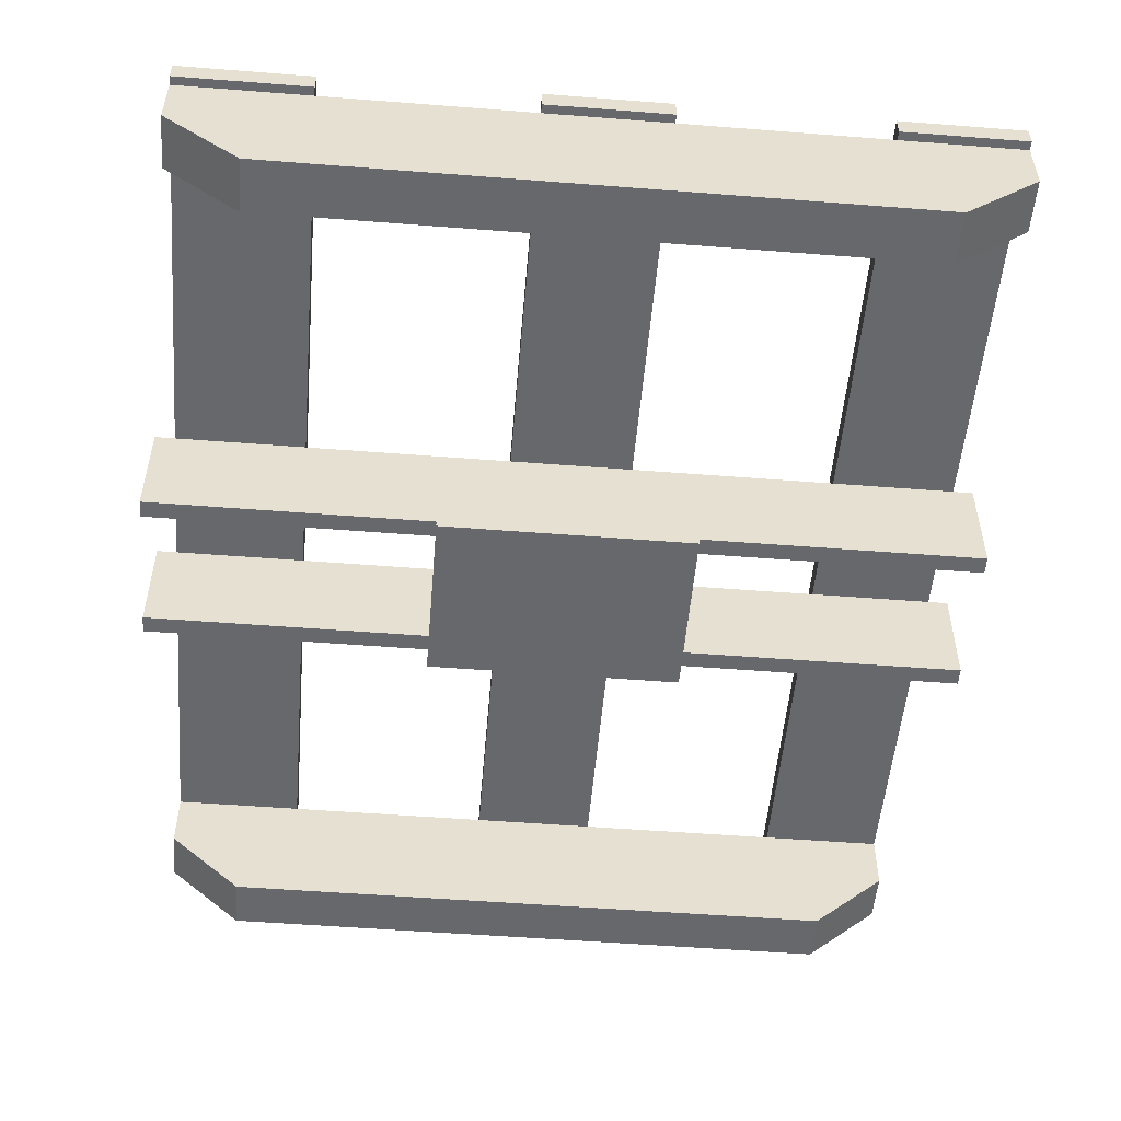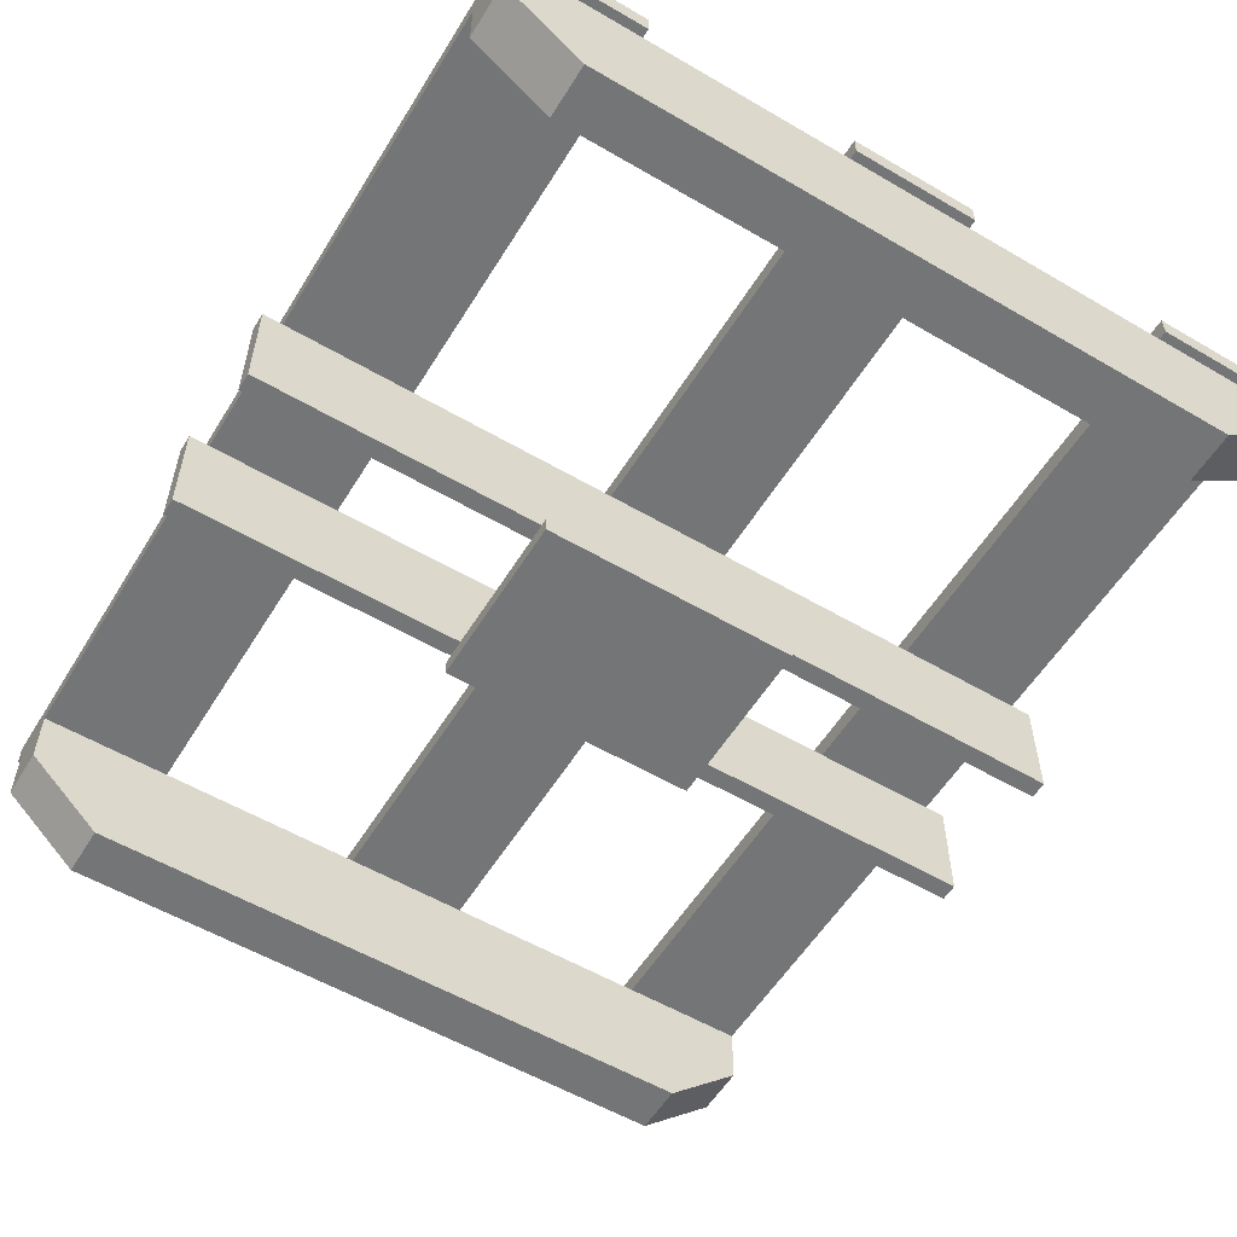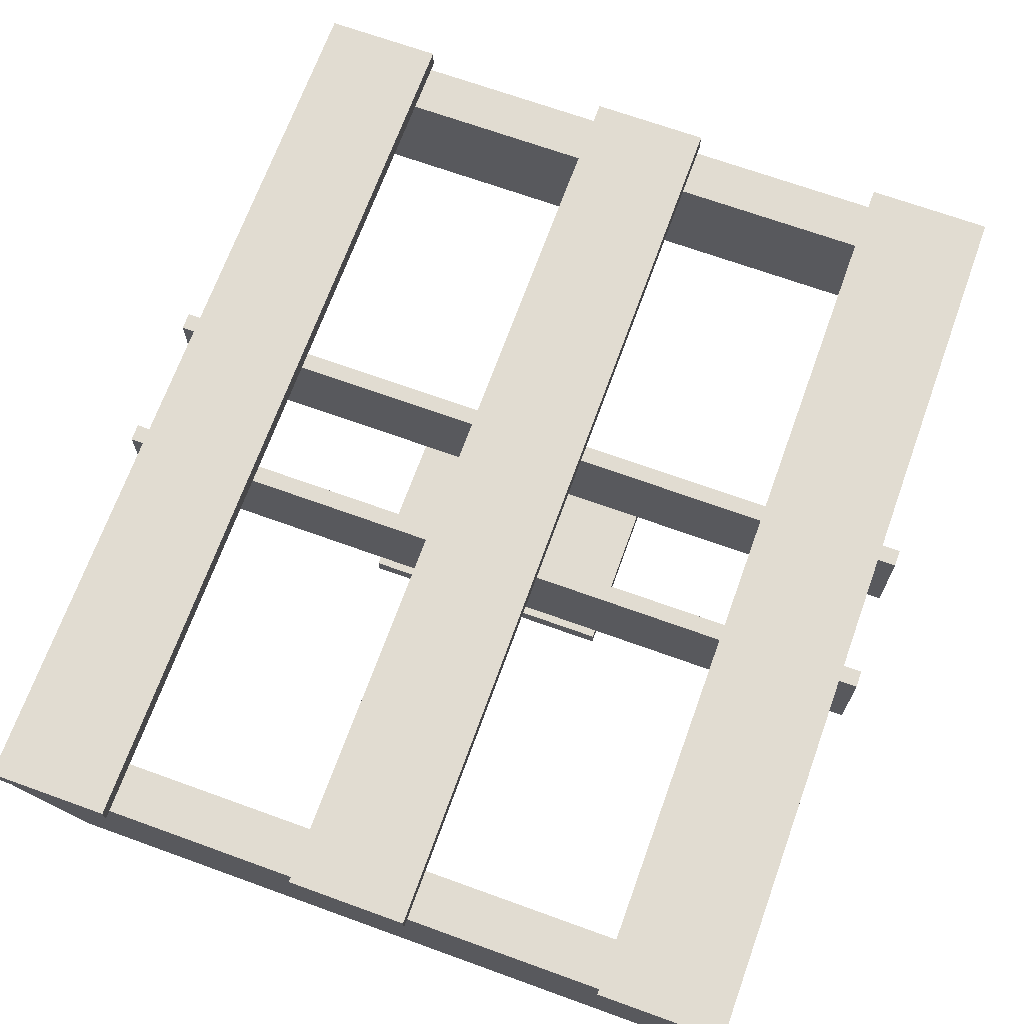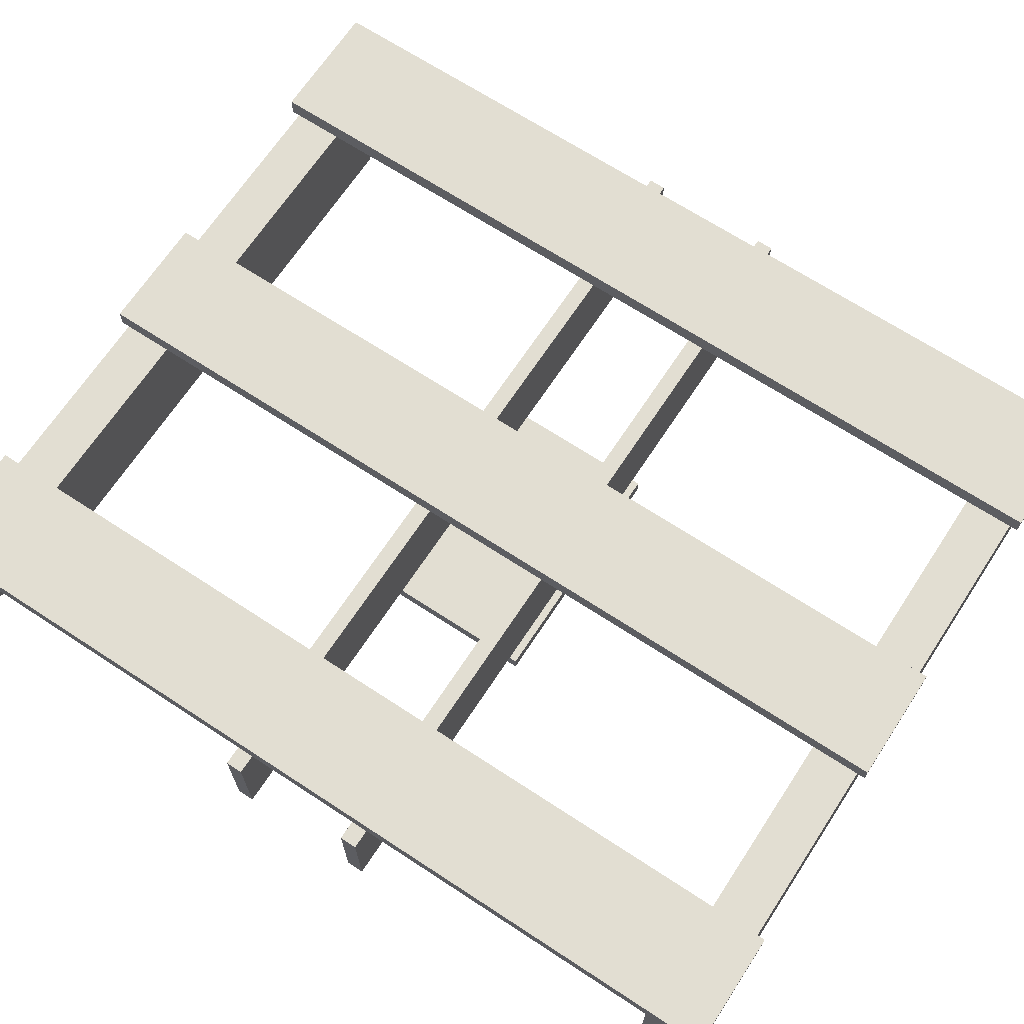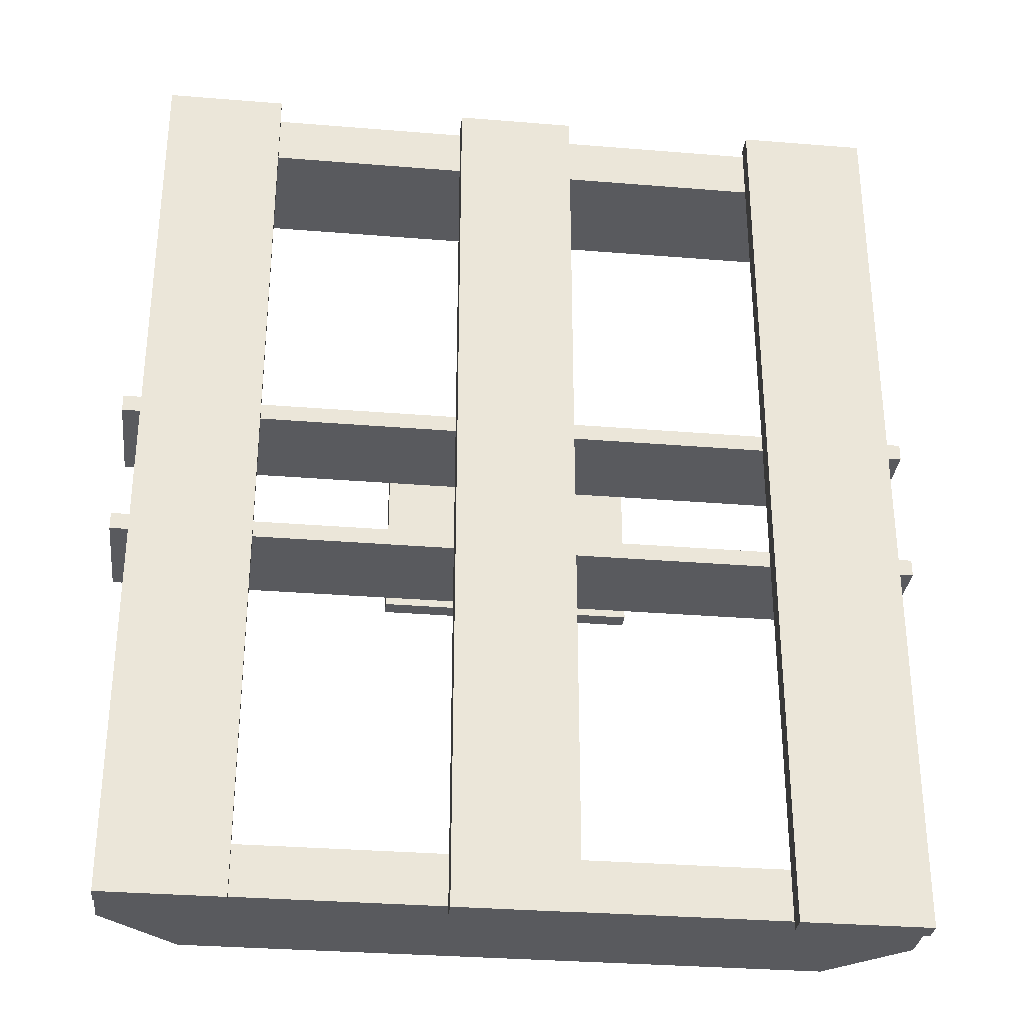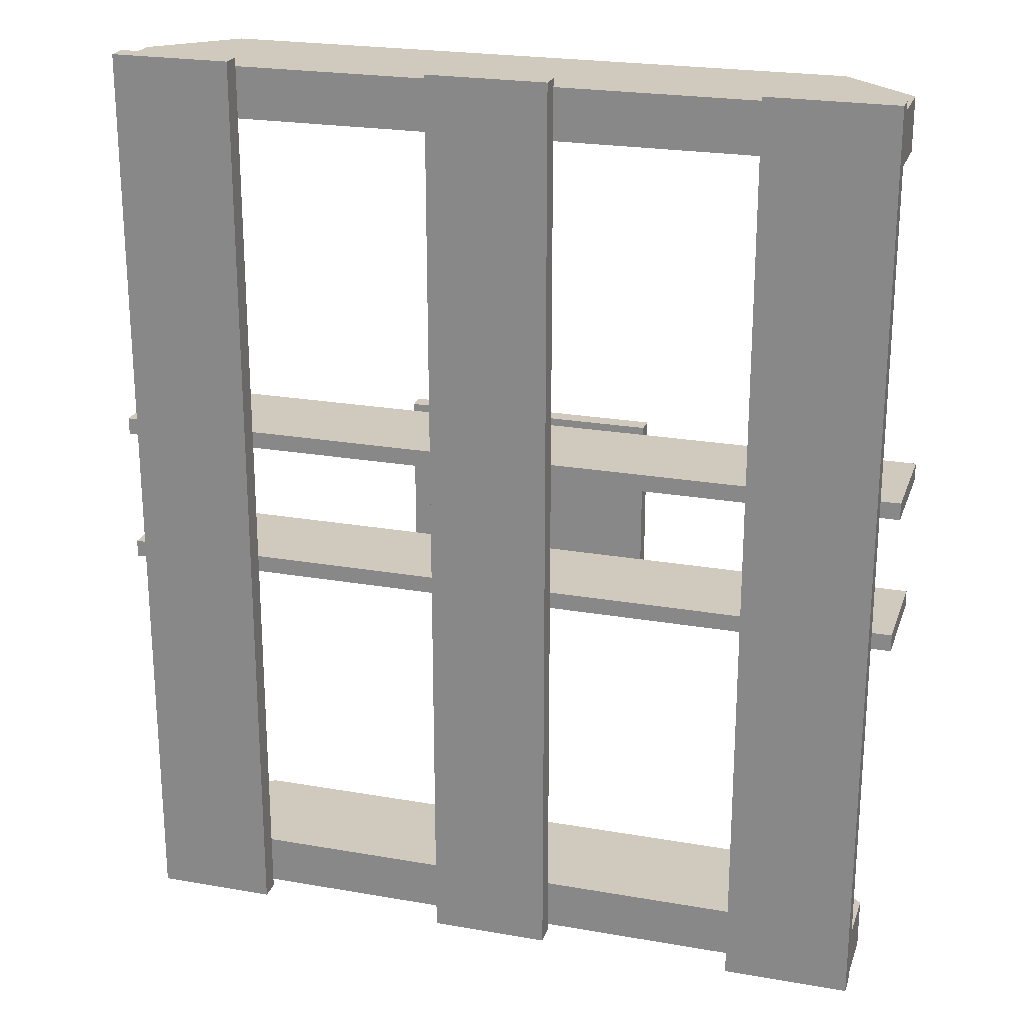
<metadata>
{"format":"obj","ext":"obj","renderer":"f3d","projection":"perspective","resolution":1024,"background":"white","views":[{"elev":-52.5,"azim":-4.8,"up":"+Y"},{"elev":-56.4,"azim":-31.4,"up":"+Y"},{"elev":69.1,"azim":-160.1,"up":"+Y"},{"elev":67.9,"azim":123.3,"up":"+Y"},{"elev":-31.7,"azim":173.4,"up":"+Z"},{"elev":23.0,"azim":-163.4,"up":"+Z"}]}
</metadata>
<code>
o small_pallet
v -0.1334 0.01807 -0.09252
v 0.1334 0.01807 -0.09252
v -0.1334 0.01807 0.09252
v 0.1334 0.01807 0.09252
v -0.1334 0 -0.09252
v 0.1334 0 -0.09252
v -0.1334 0 0.09252
v 0.1334 0 0.09252
v -0.4119 0.133 0.5002
v -0.4119 0.155 0.5002
v -0.2751 0.133 0.5002
v -0.4119 0.133 -0.5002
v -0.4119 0.155 -0.5002
v -0.2751 0.133 -0.5002
v -0.2751 0.155 -0.5002
v -0.2751 0.155 0.5002
v 0.4119 0.155 -0.5002
v 0.2831 0.155 -0.5002
v 0.4119 0.133 -0.5002
v 0.4119 0.155 0.5002
v 0.2831 0.155 0.5002
v 0.2831 0.133 -0.5002
v 0.4119 0.133 0.5002
v 0.2831 0.133 0.5002
v 0.06897 0.155 -0.5002
v 0.06897 0.155 0.5002
v 0.06897 0.133 -0.5002
v 0.06897 0.133 0.5002
v -0.05981 0.133 -0.5002
v -0.05981 0.155 -0.5002
v -0.05981 0.133 0.5002
v -0.05981 0.155 0.5002
v 0.4119 0.133 -0.4361
v -0.4119 0.133 -0.4361
v 0.4119 0.133 -0.4911
v -0.4119 0.133 -0.4911
v -0.4119 0.07138 -0.4361
v -0.3322 0 -0.4361
v 0.3322 0 -0.4361
v 0.4119 0.07138 -0.4361
v 0.4119 0.07138 -0.4911
v 0.3322 -0 -0.4911
v -0.3322 -0 -0.4911
v -0.4119 0.07138 -0.4911
v 0.4119 0.133 0.4361
v -0.4119 0.133 0.4361
v 0.4119 0.133 0.4911
v -0.4119 0.133 0.4911
v -0.4119 0.07138 0.4361
v -0.3322 0 0.4361
v 0.3322 0 0.4361
v 0.4119 0.07138 0.4361
v 0.4119 0.07138 0.4911
v 0.3322 0 0.4911
v -0.3322 0 0.4911
v -0.4119 0.07138 0.4911
v 0.4329 0.133 -0.08435
v -0.4329 0.133 -0.08435
v -0.4329 0.01807 -0.08435
v 0.4329 0.01807 -0.08435
v -0.4329 0.133 -0.06588
v 0.4329 0.133 -0.06588
v -0.4329 0.01807 -0.06588
v 0.4329 0.01807 -0.06588
v 0.4329 0.133 0.08435
v -0.4329 0.133 0.08435
v -0.4329 0.01807 0.08435
v 0.4329 0.01807 0.08435
v -0.4329 0.133 0.06588
v 0.4329 0.133 0.06588
v -0.4329 0.01807 0.06588
v 0.4329 0.01807 0.06588
v 0.1334 0.01807 -0
v -0.1334 0.01807 -0
v 0.1334 0 -0
v -0.1334 0 -0
f 74 76 7 3
f 13 12 9 10
f 74 1 5 76
f 10 9 11 16
f 13 10 16 15
f 1 2 6 5
f 19 17 20 23
f 13 15 14 12
f 12 14 11 9
f 22 18 17 19
f 47 45 46 48
f 49 56 48 46
f 19 23 24 22
f 27 25 26 28
f 50 51 54 55
f 29 31 32 30
f 47 53 52 45
f 27 29 30 25
f 49 50 55 56
f 35 33 40 41
f 38 43 42 39
f 41 42 43 44
f 35 36 34 33
f 37 34 36 44
f 41 40 39 42
f 37 44 43 38
f 40 33 34 37
f 68 65 66 67
f 68 72 70 65
f 65 70 69 66
f 52 49 46 45
f 67 71 72 68
f 72 71 69 70
f 30 32 26 25
f 51 50 49 52
f 39 40 37 38
f 35 41 44 36
f 47 48 56 53
f 66 69 71 67
f 60 59 58 57
f 64 62 61 63
f 60 57 62 64
f 57 58 61 62
f 58 59 63 61
f 59 60 64 63
f 22 24 21 18
f 3 4 73 74
f 7 76 75 8
f 17 18 21 20
f 15 16 11 14
f 4 8 75 73
f 53 56 55 54
f 28 26 32 31
f 53 54 51 52
f 24 23 20 21
f 5 6 75 76
f 3 7 8 4
f 1 74 73 2
f 2 73 75 6
f 27 28 31 29

</code>
